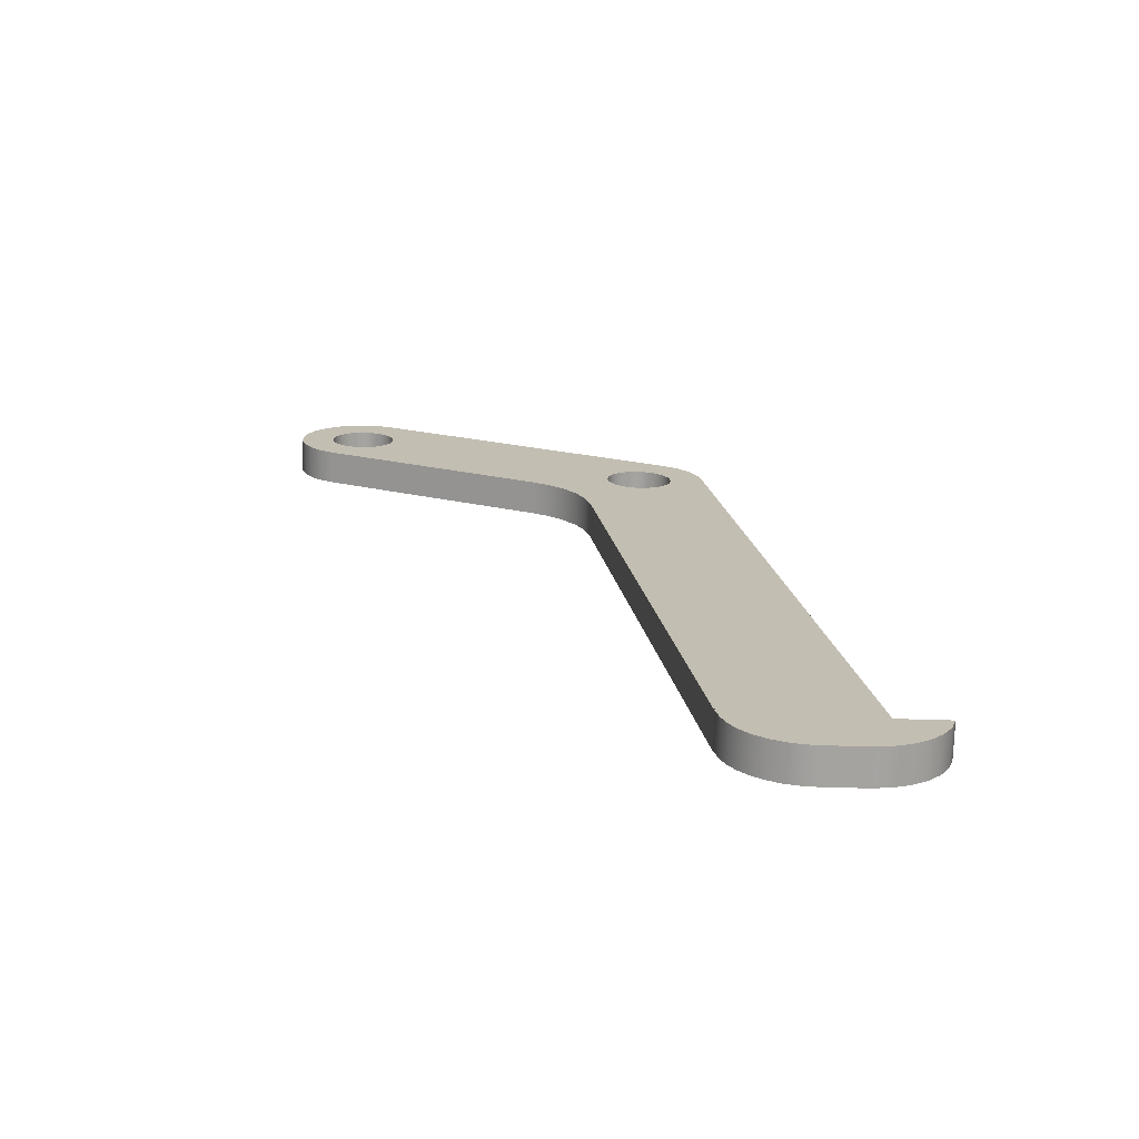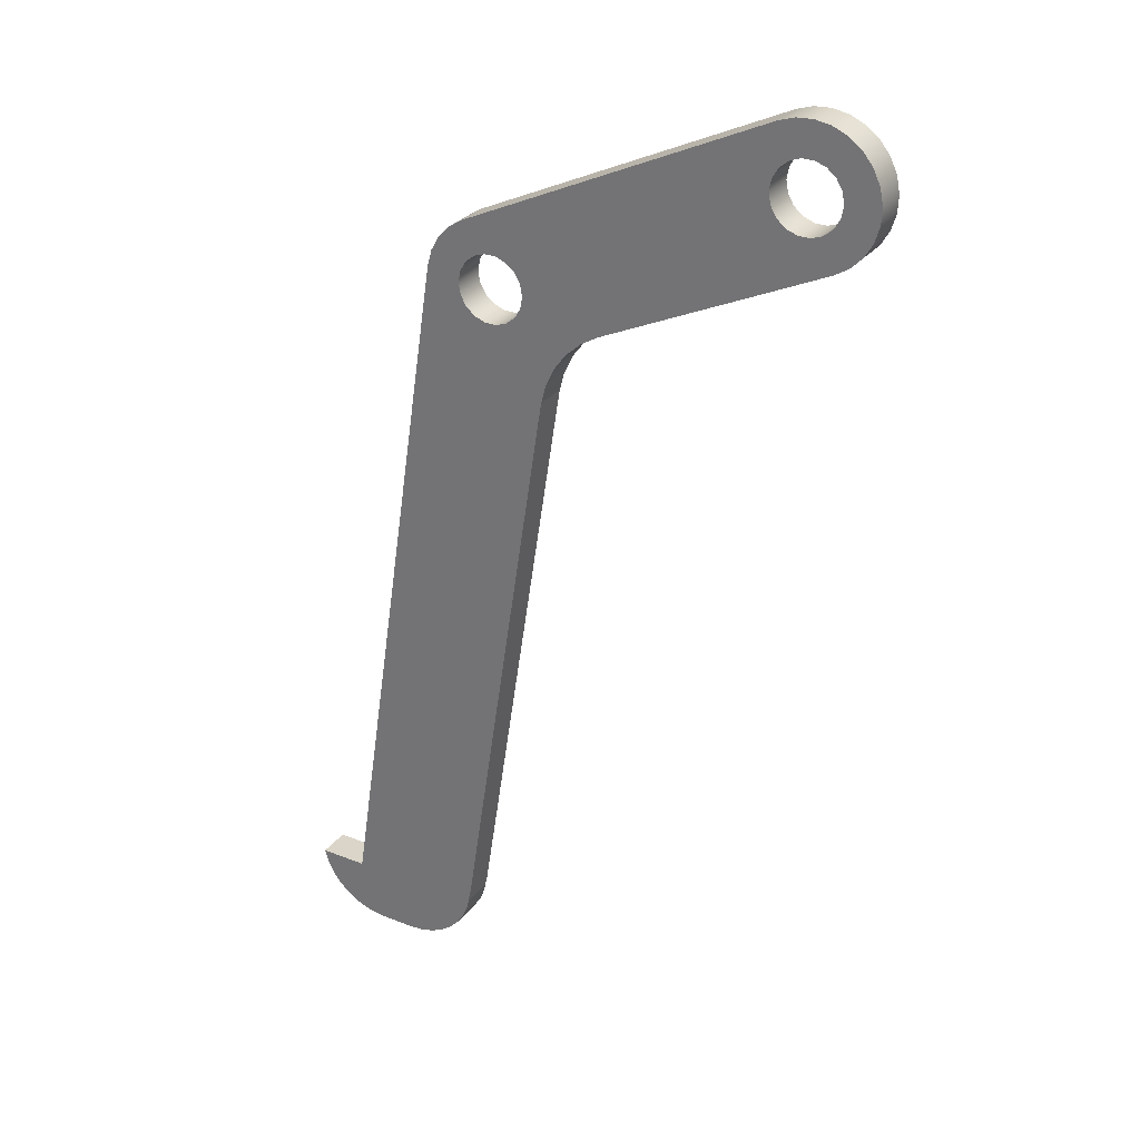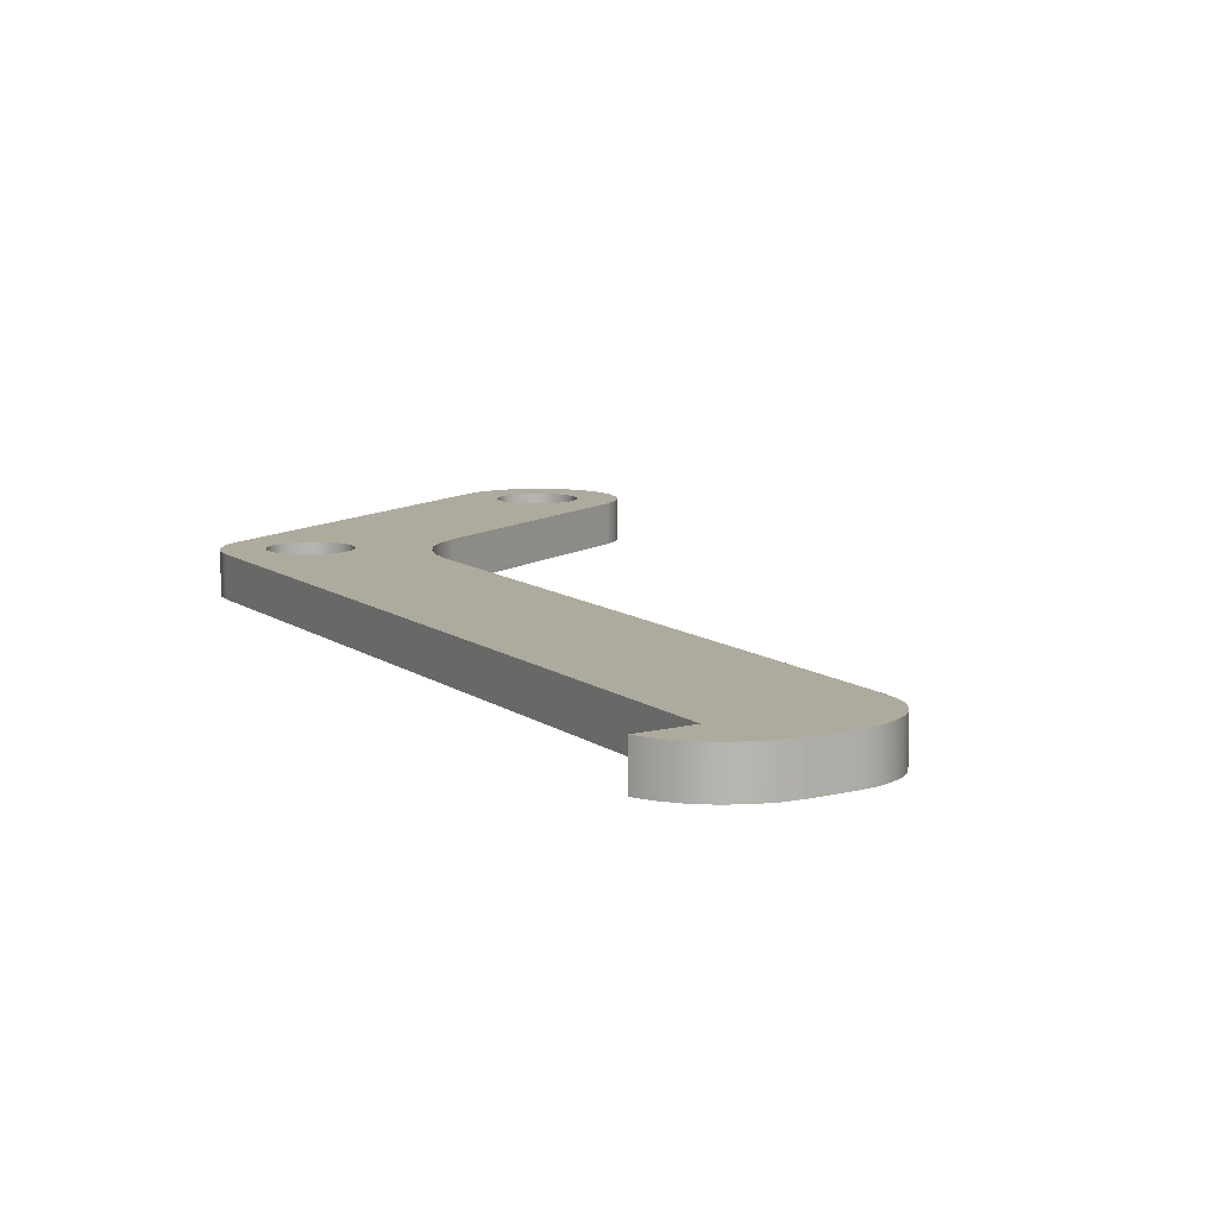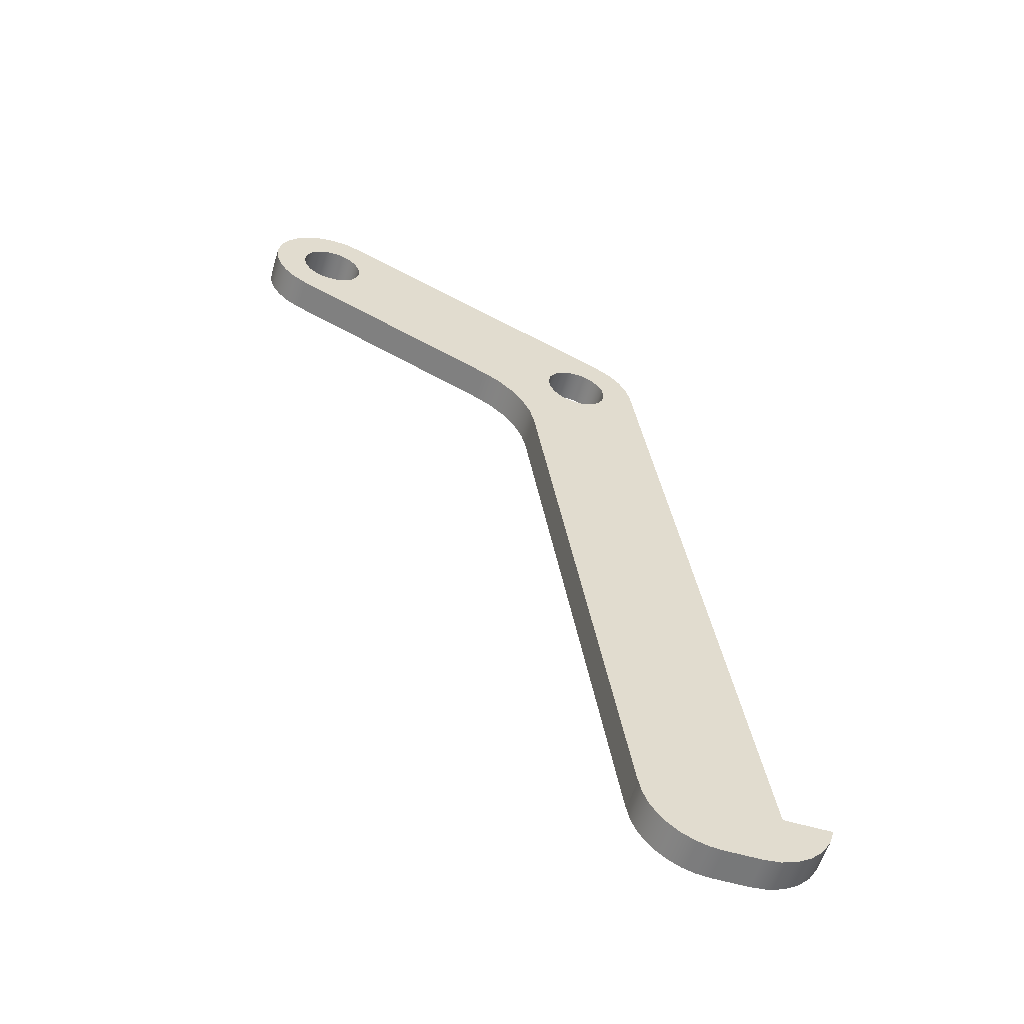
<metadata>
{"format":"obj","ext":"obj","renderer":"f3d","projection":"perspective","resolution":1024,"background":"white","views":[{"elev":-72.9,"azim":-1.6,"up":"+Z"},{"elev":29.1,"azim":-149.9,"up":"+Z"},{"elev":9.2,"azim":143.8,"up":"+Y"},{"elev":-57.3,"azim":-17.0,"up":"+Z"}]}
</metadata>
<code>
v -0.2159 0.1 -0.4377
v -0.2099 0.1 -0.4035
v -0.1926 0.1 -0.3734
v -0.1659 0.1 -0.3511
v -0.1333 0.1 -0.3392
v -0.09858 0.1 -0.3392
v -0.06595 0.1 -0.3511
v -0.03934 0.1 -0.3734
v -0.02198 0.1 -0.4035
v -0.01595 0.1 -0.4377
v -0.02198 0.1 -0.4719
v -0.03934 0.1 -0.502
v -0.06595 0.1 -0.5243
v -0.09858 0.1 -0.5362
v -0.1333 0.1 -0.5362
v -0.1659 0.1 -0.5243
v -0.1926 0.1 -0.502
v -0.2099 0.1 -0.4719
v -0.2159 0 -0.4377
v -0.2099 0 -0.4719
v -0.1926 0 -0.502
v -0.1659 0 -0.5243
v -0.1333 0 -0.5362
v -0.09858 0 -0.5362
v -0.06595 0 -0.5243
v -0.03934 0 -0.502
v -0.02198 0 -0.4719
v -0.01595 0 -0.4377
v -0.02198 0 -0.4035
v -0.03934 0 -0.3734
v -0.06595 0 -0.3511
v -0.09858 0 -0.3392
v -0.1333 0 -0.3392
v -0.1659 0 -0.3511
v -0.1926 0 -0.3734
v -0.2099 0 -0.4035
v -0.2159 0.1 -0.4377
v -0.2159 0 -0.4377
v -1.122 0.1 -0.01604
v -1.116 0.1 0.01816
v -1.098 0.1 0.04824
v -1.072 0.1 0.07056
v -1.039 0.1 0.08244
v -1.004 0.1 0.08244
v -0.9718 0.1 0.07056
v -0.9452 0.1 0.04824
v -0.9279 0.1 0.01816
v -0.9218 0.1 -0.01604
v -0.9279 0.1 -0.05024
v -0.9452 0.1 -0.08032
v -0.9718 0.1 -0.1026
v -1.004 0.1 -0.1145
v -1.039 0.1 -0.1145
v -1.072 0.1 -0.1026
v -1.098 0.1 -0.08032
v -1.116 0.1 -0.05024
v -1.122 0 -0.01604
v -1.116 0 -0.05024
v -1.098 0 -0.08032
v -1.072 0 -0.1026
v -1.039 0 -0.1145
v -1.004 0 -0.1145
v -0.9718 0 -0.1026
v -0.9452 0 -0.08032
v -0.9279 0 -0.05024
v -0.9218 0 -0.01604
v -0.9279 0 0.01816
v -0.9452 0 0.04824
v -0.9718 0 0.07056
v -1.004 0 0.08244
v -1.039 0 0.08244
v -1.072 0 0.07056
v -1.098 0 0.04824
v -1.116 0 0.01816
v -1.122 0.1 -0.01604
v -1.122 0 -0.01604
v 0.5533 0 -2.52
v 0.5374 0 -2.568
v 0.5109 0 -2.612
v 0.4752 0 -2.649
v 0.4321 0 -2.677
v 0.3838 0 -2.694
v 0.3328 0 -2.7
v 0.3328 0.1 -2.7
v 0.3838 0.1 -2.694
v 0.4321 0.1 -2.677
v 0.4752 0.1 -2.649
v 0.5109 0.1 -2.612
v 0.5374 0.1 -2.568
v 0.5533 0.1 -2.52
v 0.4078 0 -2.52
v 0.5533 0 -2.52
v 0.5533 0.1 -2.52
v 0.4078 0.1 -2.52
v 0.08171 0 -0.4072
v 0.4078 0 -2.52
v 0.4078 0.1 -2.52
v 0.08171 0.1 -0.4072
v -0.03155 0 -0.2564
v 0.009989 0 -0.2823
v 0.04398 0 -0.3176
v 0.06837 0 -0.36
v 0.08171 0 -0.4072
v 0.08171 0.1 -0.4072
v 0.06837 0.1 -0.36
v 0.04398 0.1 -0.3176
v 0.009989 0.1 -0.2823
v -0.03155 0.1 -0.2564
v -0.9374 0 0.1653
v -0.03155 0 -0.2564
v -0.03155 0.1 -0.2564
v -0.9374 0.1 0.1653
v -1.106 0 -0.1974
v -1.147 0 -0.1719
v -1.181 0 -0.1374
v -1.205 0 -0.0958
v -1.219 0 -0.04959
v -1.221 0 -0.001429
v -1.212 0 0.04588
v -1.192 0 0.08959
v -1.161 0 0.1272
v -1.123 0 0.1564
v -1.079 0 0.1756
v -1.031 0 0.1837
v -0.9833 0 0.1802
v -0.9374 0 0.1653
v -0.9374 0.1 0.1653
v -0.9833 0.1 0.1802
v -1.031 0.1 0.1837
v -1.079 0.1 0.1756
v -1.123 0.1 0.1564
v -1.161 0.1 0.1272
v -1.192 0.1 0.08959
v -1.212 0.1 0.04588
v -1.221 0.1 -0.001429
v -1.219 0.1 -0.04959
v -1.205 0.1 -0.0958
v -1.181 0.1 -0.1374
v -1.147 0.1 -0.1719
v -1.106 0.1 -0.1974
v -0.4495 0 -0.503
v -1.106 0 -0.1974
v -1.106 0.1 -0.1974
v -0.4495 0.1 -0.503
v -0.2717 0 -0.7398
v -0.287 0 -0.6802
v -0.3137 0 -0.6247
v -0.3506 0 -0.5754
v -0.3965 0 -0.5344
v -0.4495 0 -0.503
v -0.4495 0.1 -0.503
v -0.3965 0.1 -0.5344
v -0.3506 0.1 -0.5754
v -0.3137 0.1 -0.6247
v -0.287 0.1 -0.6802
v -0.2717 0.1 -0.7398
v 0 0 -2.5
v -0.2717 0 -0.7398
v -0.2717 0.1 -0.7398
v 0 0.1 -2.5
v 5.551e-17 0 -2.475
v 0 0 -2.5
v 0 0.1 -2.5
v 0 0.1 -2.475
v 0.2251 0 -2.7
v 0.1842 0 -2.696
v 0.1447 0 -2.685
v 0.1079 0 -2.667
v 0.07499 0 -2.643
v 0.04705 0 -2.613
v 0.02501 0 -2.578
v 0.00962 0 -2.54
v 0.001384 0 -2.5
v 5.551e-17 0 -2.475
v 0 0.1 -2.475
v 0.001384 0.1 -2.5
v 0.00962 0.1 -2.54
v 0.02501 0.1 -2.578
v 0.04705 0.1 -2.613
v 0.07499 0.1 -2.643
v 0.1079 0.1 -2.667
v 0.1447 0.1 -2.685
v 0.1842 0.1 -2.696
v 0.2251 0.1 -2.7
v 0.3328 0 -2.7
v 0.2251 0 -2.7
v 0.2251 0.1 -2.7
v 0.3328 0.1 -2.7
v -1.122 0.1 -0.01604
v -1.116 0.1 -0.05024
v -1.098 0.1 -0.08032
v -1.072 0.1 -0.1026
v -1.039 0.1 -0.1145
v -1.004 0.1 -0.1145
v -0.9718 0.1 -0.1026
v -0.9452 0.1 -0.08032
v -0.9279 0.1 -0.05024
v -0.9218 0.1 -0.01604
v -0.9279 0.1 0.01816
v -0.9452 0.1 0.04824
v -0.9718 0.1 0.07056
v -1.004 0.1 0.08244
v -1.039 0.1 0.08244
v -1.072 0.1 0.07056
v -1.098 0.1 0.04824
v -1.116 0.1 0.01816
v -0.2159 0.1 -0.4377
v -0.2099 0.1 -0.4719
v -0.1926 0.1 -0.502
v -0.1659 0.1 -0.5243
v -0.1333 0.1 -0.5362
v -0.09858 0.1 -0.5362
v -0.06595 0.1 -0.5243
v -0.03934 0.1 -0.502
v -0.02198 0.1 -0.4719
v -0.01595 0.1 -0.4377
v -0.02198 0.1 -0.4035
v -0.03934 0.1 -0.3734
v -0.06595 0.1 -0.3511
v -0.09858 0.1 -0.3392
v -0.1333 0.1 -0.3392
v -0.1659 0.1 -0.3511
v -0.1926 0.1 -0.3734
v -0.2099 0.1 -0.4035
v 0.3328 0.1 -2.7
v 0.2251 0.1 -2.7
v 0.1842 0.1 -2.696
v 0.1447 0.1 -2.685
v 0.1079 0.1 -2.667
v 0.07499 0.1 -2.643
v 0.04705 0.1 -2.613
v 0.02501 0.1 -2.578
v 0.00962 0.1 -2.54
v 0.001384 0.1 -2.5
v 0 0.1 -2.475
v 0 0.1 -2.5
v -0.2717 0.1 -0.7398
v -0.287 0.1 -0.6802
v -0.3137 0.1 -0.6247
v -0.3506 0.1 -0.5754
v -0.3965 0.1 -0.5344
v -0.4495 0.1 -0.503
v -1.106 0.1 -0.1974
v -1.147 0.1 -0.1719
v -1.181 0.1 -0.1374
v -1.205 0.1 -0.0958
v -1.219 0.1 -0.04959
v -1.221 0.1 -0.001429
v -1.212 0.1 0.04588
v -1.192 0.1 0.08959
v -1.161 0.1 0.1272
v -1.123 0.1 0.1564
v -1.079 0.1 0.1756
v -1.031 0.1 0.1837
v -0.9833 0.1 0.1802
v -0.9374 0.1 0.1653
v -0.03155 0.1 -0.2564
v 0.009989 0.1 -0.2823
v 0.04398 0.1 -0.3176
v 0.06837 0.1 -0.36
v 0.08171 0.1 -0.4072
v 0.4078 0.1 -2.52
v 0.5533 0.1 -2.52
v 0.5374 0.1 -2.568
v 0.5109 0.1 -2.612
v 0.4752 0.1 -2.649
v 0.4321 0.1 -2.677
v 0.3838 0.1 -2.694
v -1.122 0 -0.01604
v -1.116 0 0.01816
v -1.098 0 0.04824
v -1.072 0 0.07056
v -1.039 0 0.08244
v -1.004 0 0.08244
v -0.9718 0 0.07056
v -0.9452 0 0.04824
v -0.9279 0 0.01816
v -0.9218 0 -0.01604
v -0.9279 0 -0.05024
v -0.9452 0 -0.08032
v -0.9718 0 -0.1026
v -1.004 0 -0.1145
v -1.039 0 -0.1145
v -1.072 0 -0.1026
v -1.098 0 -0.08032
v -1.116 0 -0.05024
v -0.2159 0 -0.4377
v -0.2099 0 -0.4035
v -0.1926 0 -0.3734
v -0.1659 0 -0.3511
v -0.1333 0 -0.3392
v -0.09858 0 -0.3392
v -0.06595 0 -0.3511
v -0.03934 0 -0.3734
v -0.02198 0 -0.4035
v -0.01595 0 -0.4377
v -0.02198 0 -0.4719
v -0.03934 0 -0.502
v -0.06595 0 -0.5243
v -0.09858 0 -0.5362
v -0.1333 0 -0.5362
v -0.1659 0 -0.5243
v -0.1926 0 -0.502
v -0.2099 0 -0.4719
v 0.2251 0 -2.7
v 0.3328 0 -2.7
v 0.3838 0 -2.694
v 0.4321 0 -2.677
v 0.4752 0 -2.649
v 0.5109 0 -2.612
v 0.5374 0 -2.568
v 0.5533 0 -2.52
v 0.4078 0 -2.52
v 0.08171 0 -0.4072
v 0.06837 0 -0.36
v 0.04398 0 -0.3176
v 0.009989 0 -0.2823
v -0.03155 0 -0.2564
v -0.9374 0 0.1653
v -0.9833 0 0.1802
v -1.031 0 0.1837
v -1.079 0 0.1756
v -1.123 0 0.1564
v -1.161 0 0.1272
v -1.192 0 0.08959
v -1.212 0 0.04588
v -1.221 0 -0.001429
v -1.219 0 -0.04959
v -1.205 0 -0.0958
v -1.181 0 -0.1374
v -1.147 0 -0.1719
v -1.106 0 -0.1974
v -0.4495 0 -0.503
v -0.3965 0 -0.5344
v -0.3506 0 -0.5754
v -0.3137 0 -0.6247
v -0.287 0 -0.6802
v -0.2717 0 -0.7398
v 0 0 -2.5
v 5.551e-17 0 -2.475
v 0.001384 0 -2.5
v 0.00962 0 -2.54
v 0.02501 0 -2.578
v 0.04705 0 -2.613
v 0.07499 0 -2.643
v 0.1079 0 -2.667
v 0.1447 0 -2.685
v 0.1842 0 -2.696
g 36d8204a-e320-11ea-b6cb-54bf646e7e1f
f 2 36 1
f 1 36 38
f 37 19 18
f 18 19 20
f 18 20 17
f 17 20 21
f 17 21 16
f 16 21 22
f 16 22 15
f 15 22 23
f 15 23 14
f 14 23 24
f 14 24 13
f 13 24 25
f 13 25 12
f 12 25 26
f 12 26 11
f 11 26 27
f 11 27 10
f 10 27 28
f 10 28 9
f 9 28 29
f 9 29 8
f 8 29 30
f 8 30 7
f 7 30 31
f 7 31 6
f 6 31 32
f 6 32 5
f 5 32 33
f 5 33 4
f 4 33 34
f 4 34 3
f 3 34 35
f 3 35 2
f 2 35 36
g 36d9cdec-e320-11ea-9a91-54bf646e7e1f
f 40 74 39
f 39 74 76
f 75 57 56
f 56 57 58
f 56 58 55
f 55 58 59
f 55 59 54
f 54 59 60
f 54 60 53
f 53 60 61
f 53 61 52
f 52 61 62
f 52 62 51
f 51 62 63
f 51 63 50
f 50 63 64
f 50 64 49
f 49 64 65
f 49 65 48
f 48 65 66
f 48 66 47
f 47 66 67
f 47 67 46
f 46 67 68
f 46 68 45
f 45 68 69
f 45 69 44
f 44 69 70
f 44 70 43
f 43 70 71
f 43 71 42
f 42 71 72
f 42 72 41
f 41 72 73
f 41 73 40
f 40 73 74
g 36db2d86-e320-11ea-8908-54bf646e7e1f
f 90 77 89
f 89 77 78
f 89 78 88
f 88 78 79
f 88 79 87
f 87 79 80
f 87 80 86
f 86 80 81
f 86 81 85
f 85 81 82
f 85 82 84
f 84 82 83
g 36dcb428-e320-11ea-9cb1-54bf646e7e1f
f 91 92 94
f 94 92 93
g 36ddecae-e320-11ea-b1db-54bf646e7e1f
f 95 96 98
f 98 96 97
g 36df4c4a-e320-11ea-83fb-54bf646e7e1f
f 108 99 107
f 107 99 100
f 107 100 106
f 106 100 101
f 106 101 105
f 105 101 102
f 105 102 104
f 104 102 103
g 36e0abe4-e320-11ea-88ea-54bf646e7e1f
f 109 110 112
f 112 110 111
g 36e20b74-e320-11ea-b75f-54bf646e7e1f
f 140 113 139
f 139 113 114
f 139 114 138
f 138 114 115
f 138 115 137
f 137 115 116
f 137 116 136
f 136 116 117
f 136 117 135
f 135 117 118
f 135 118 134
f 134 118 119
f 134 119 133
f 133 119 120
f 133 120 132
f 132 120 121
f 132 121 131
f 131 121 122
f 131 122 130
f 130 122 123
f 130 123 129
f 129 123 124
f 129 124 128
f 128 124 125
f 128 125 127
f 127 125 126
g 36e36b18-e320-11ea-a747-54bf646e7e1f
f 141 142 144
f 144 142 143
g 36e4f1b4-e320-11ea-b5d5-54bf646e7e1f
f 156 145 155
f 155 145 146
f 155 146 154
f 154 146 147
f 154 147 153
f 153 147 148
f 153 148 152
f 152 148 149
f 152 149 151
f 151 149 150
g 36e65154-e320-11ea-8e0a-54bf646e7e1f
f 157 158 160
f 160 158 159
g 36ec9312-e320-11ea-9202-54bf646e7e1f
f 161 162 164
f 164 162 163
g 36ee8ef6-e320-11ea-89a5-54bf646e7e1f
f 184 165 183
f 183 165 166
f 183 166 167
f 183 167 182
f 182 167 168
f 182 168 181
f 181 168 169
f 181 169 180
f 180 169 170
f 180 170 179
f 179 170 178
f 178 170 171
f 178 171 172
f 178 172 177
f 177 172 173
f 177 173 176
f 176 173 175
f 175 173 174
g 36f03cb6-e320-11ea-8511-54bf646e7e1f
f 185 186 188
f 188 186 187
g 36f21186-e320-11ea-9056-54bf646e7e1f
f 190 246 189
f 189 246 247
f 189 247 248
f 191 244 190
f 190 244 245
f 190 245 246
f 244 191 243
f 243 191 192
f 243 192 193
f 193 194 243
f 243 194 195
f 243 195 242
f 242 195 196
f 242 196 197
f 197 198 242
f 242 198 256
f 242 256 223
f 223 256 222
f 222 256 257
f 222 257 221
f 221 257 220
f 220 257 219
f 219 257 218
f 218 257 258
f 218 258 217
f 217 258 259
f 217 259 260
f 198 199 256
f 256 199 200
f 256 200 201
f 256 201 255
f 255 201 202
f 255 202 254
f 254 202 203
f 254 203 253
f 253 203 204
f 253 204 252
f 252 204 205
f 252 205 251
f 251 205 206
f 251 206 250
f 250 206 249
f 249 206 189
f 249 189 248
f 208 240 207
f 207 240 241
f 207 241 224
f 224 241 242
f 224 242 223
f 240 208 239
f 239 208 209
f 239 209 238
f 238 209 210
f 238 210 237
f 237 210 211
f 237 211 212
f 212 213 237
f 237 213 235
f 237 235 236
f 235 213 262
f 262 213 214
f 262 214 261
f 261 214 215
f 261 215 216
f 261 216 260
f 260 216 217
f 268 225 262
f 262 225 226
f 262 226 227
f 262 227 235
f 235 227 228
f 235 228 229
f 229 230 235
f 235 230 231
f 235 231 232
f 233 234 232
f 232 234 235
f 263 264 262
f 262 264 265
f 262 265 266
f 266 267 262
f 262 267 268
g 36f3e648-e320-11ea-b1d3-54bf646e7e1f
f 270 326 269
f 269 326 327
f 269 327 328
f 271 324 270
f 270 324 325
f 270 325 326
f 324 271 323
f 323 271 272
f 323 272 322
f 322 272 273
f 322 273 321
f 321 273 274
f 321 274 320
f 320 274 275
f 320 275 319
f 319 275 276
f 319 276 277
f 277 278 319
f 319 278 333
f 319 333 289
f 289 333 288
f 288 333 334
f 288 334 287
f 287 334 335
f 287 335 304
f 304 335 336
f 304 336 303
f 303 336 337
f 303 337 302
f 302 337 338
f 302 338 301
f 301 338 300
f 300 338 299
f 299 338 340
f 299 340 313
f 313 340 348
f 313 348 305
f 278 279 333
f 333 279 280
f 333 280 281
f 333 281 332
f 332 281 282
f 332 282 283
f 283 284 332
f 332 284 285
f 332 285 331
f 331 285 286
f 331 286 330
f 330 286 329
f 329 286 269
f 329 269 328
f 289 290 319
f 319 290 318
f 318 290 291
f 318 291 292
f 292 293 318
f 318 293 294
f 318 294 317
f 317 294 295
f 317 295 316
f 316 295 315
f 315 295 296
f 315 296 314
f 314 296 297
f 314 297 298
f 314 298 313
f 313 298 299
f 305 306 313
f 313 306 307
f 313 307 308
f 308 309 313
f 313 309 310
f 313 310 311
f 311 312 313
f 338 339 340
f 341 343 340
f 340 343 344
f 340 344 345
f 341 342 343
f 345 346 340
f 340 346 347
f 340 347 348

</code>
